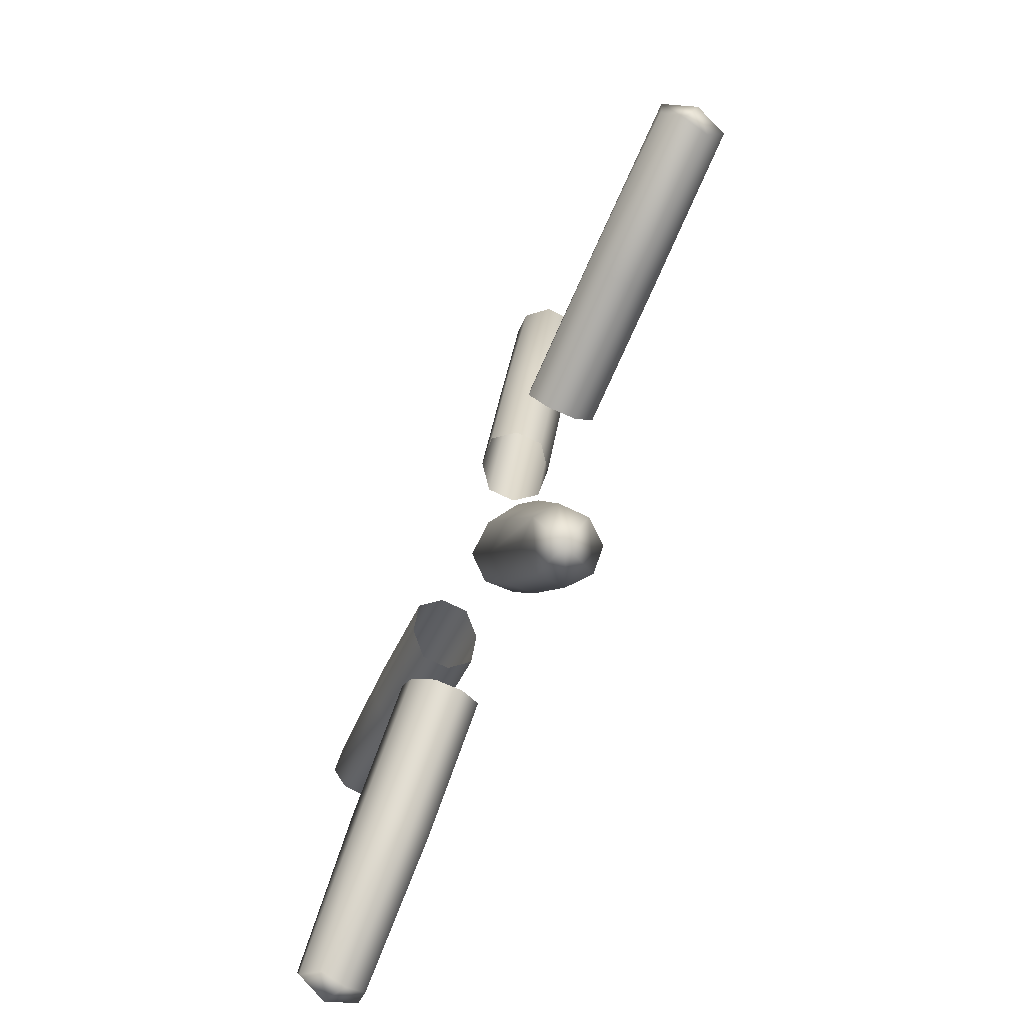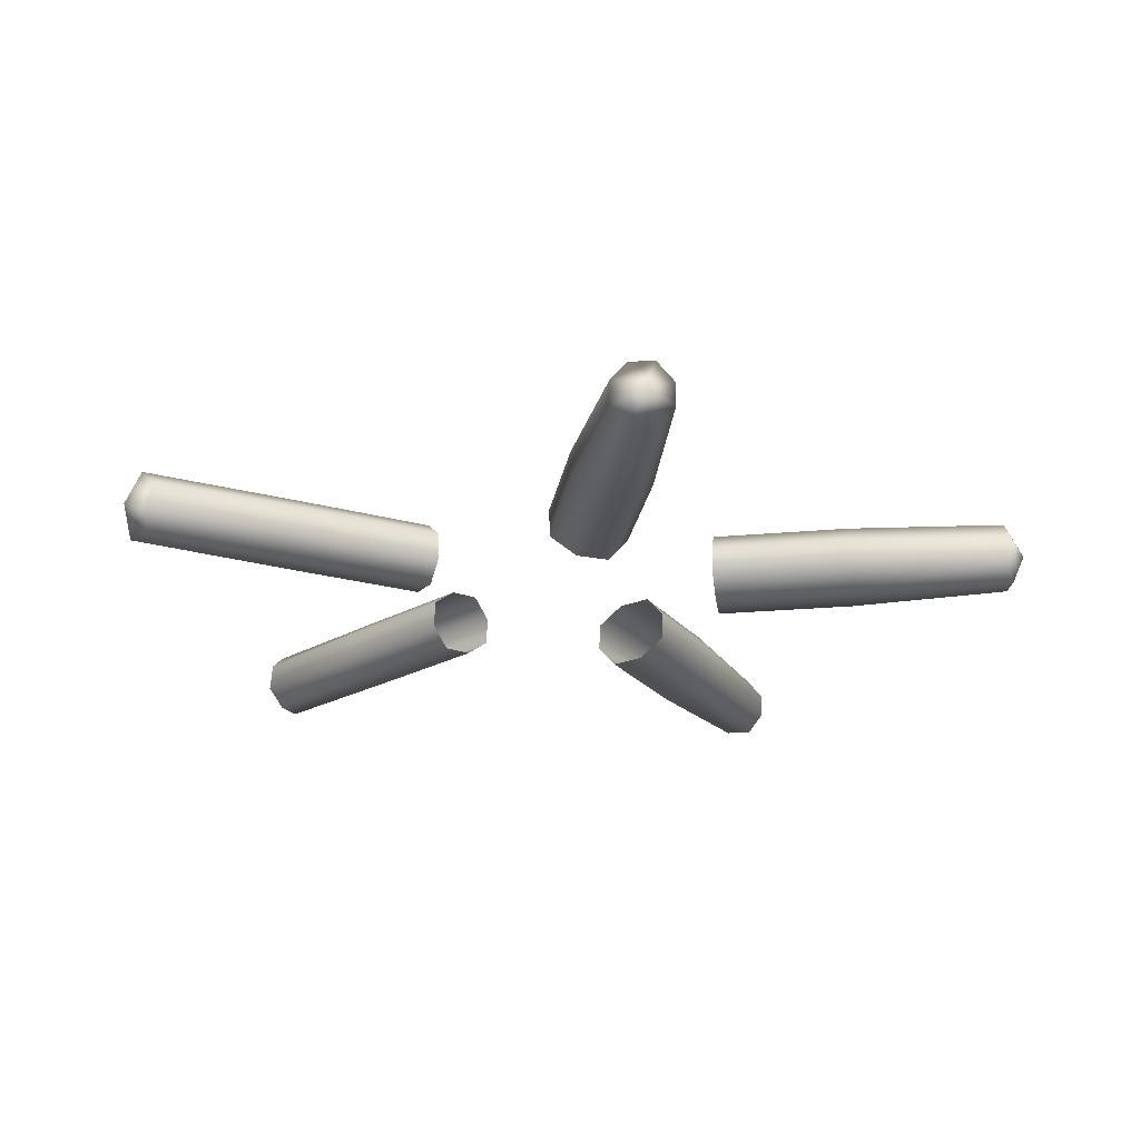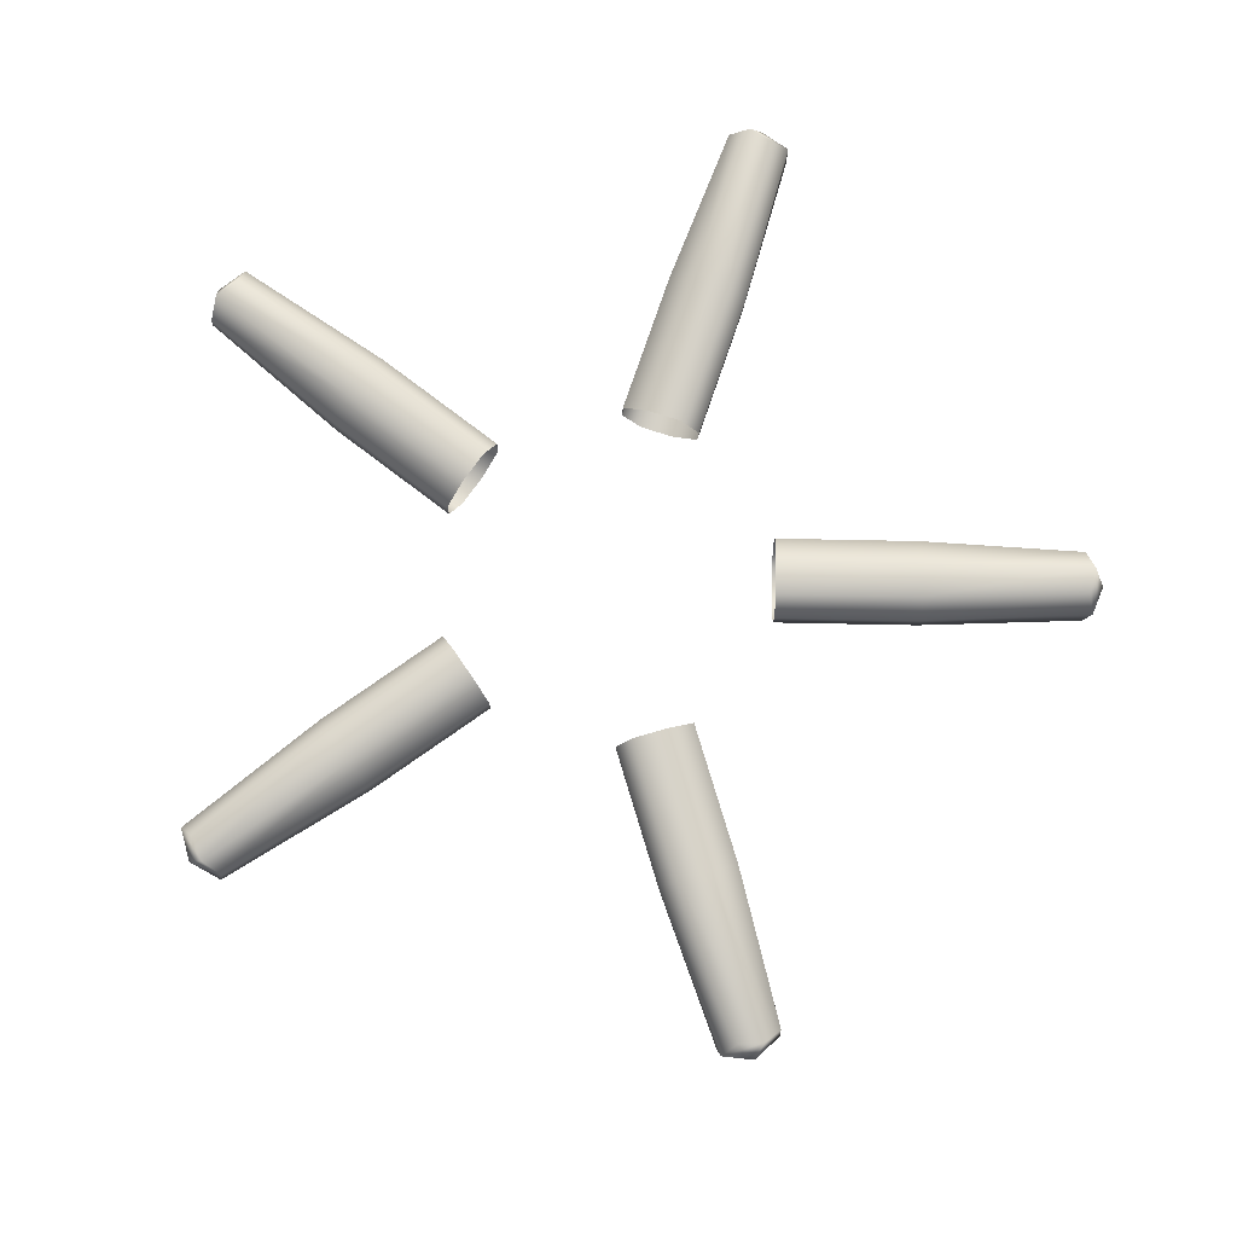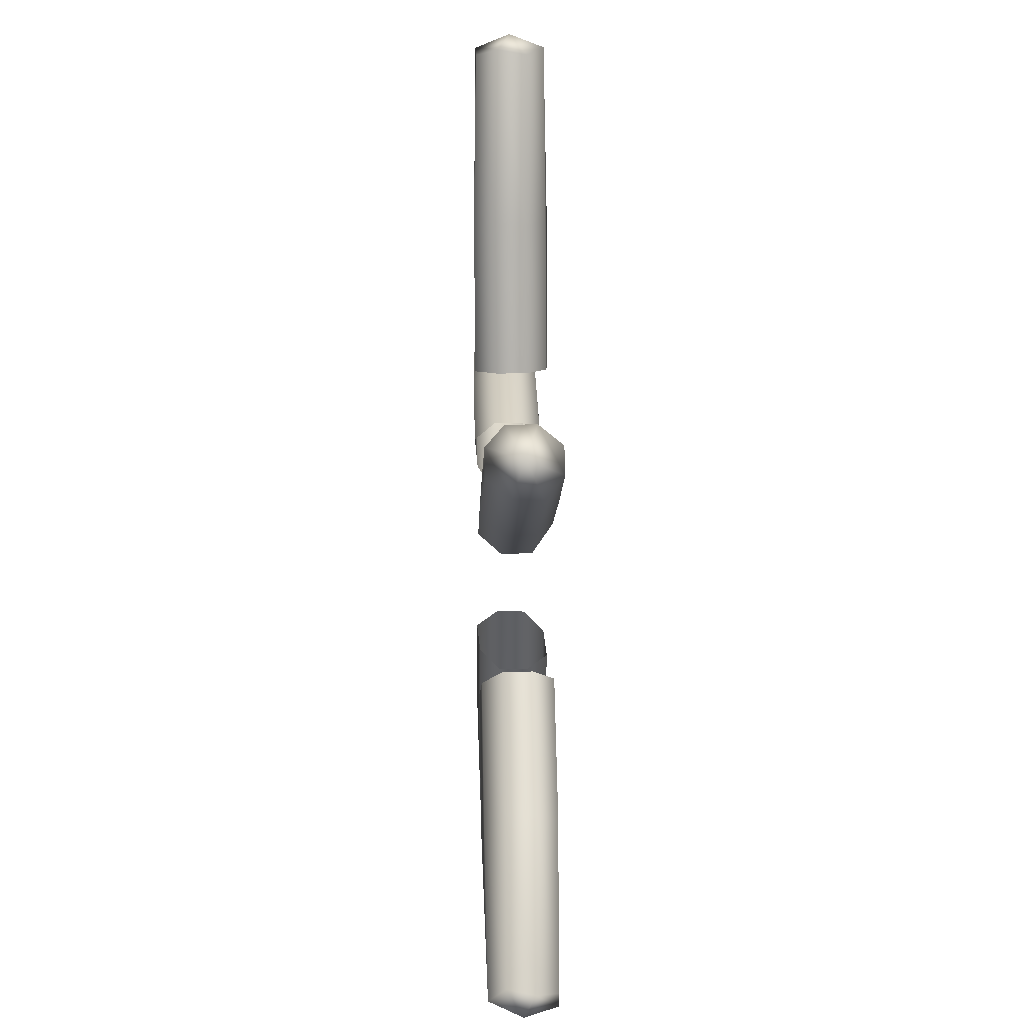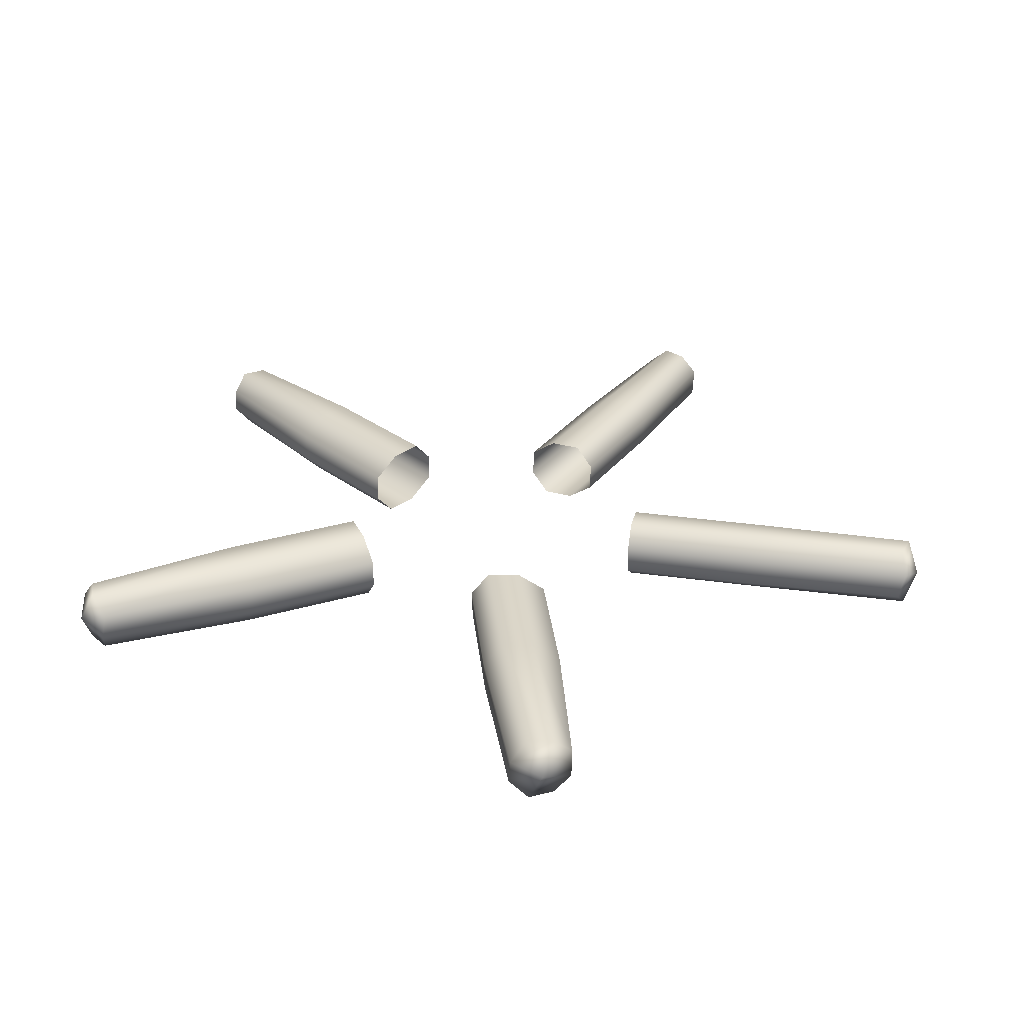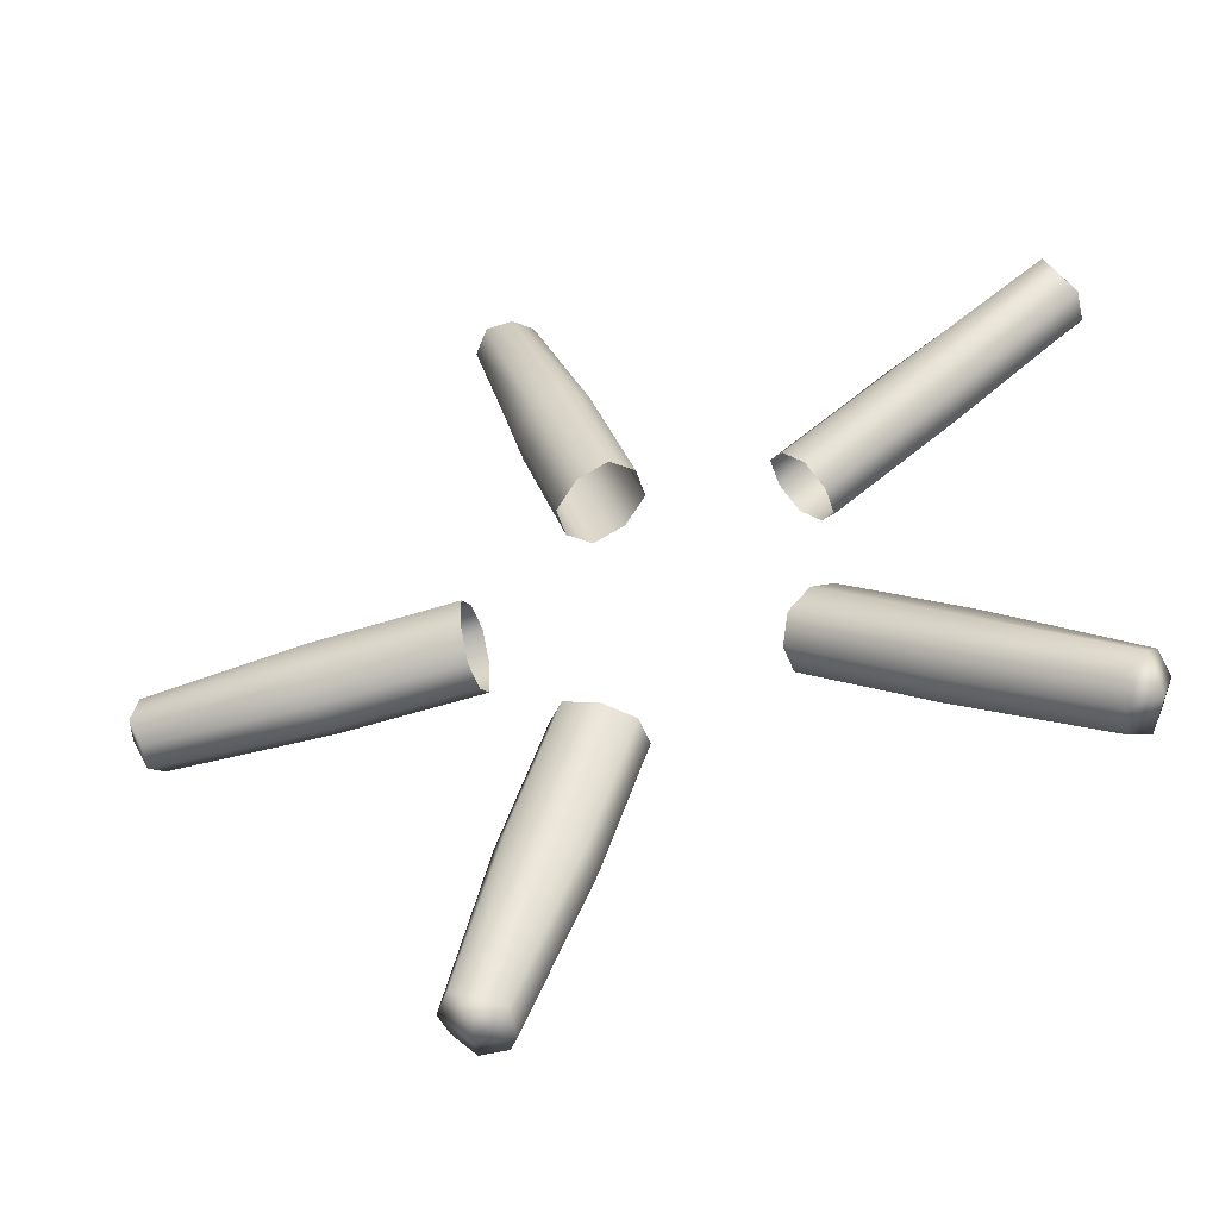
<metadata>
{"format":"obj","ext":"obj","renderer":"f3d","projection":"perspective","resolution":1024,"background":"white","views":[{"elev":-74.7,"azim":-113.9,"up":"+Z"},{"elev":-21.8,"azim":-98.7,"up":"+Y"},{"elev":79.1,"azim":-106.9,"up":"+Y"},{"elev":28.6,"azim":88.6,"up":"+Z"},{"elev":29.4,"azim":120.0,"up":"+Y"},{"elev":-51.6,"azim":19.4,"up":"+Z"}]}
</metadata>
<code>
v -7.715 -38.84 26.3
v -1.814 -39.06 9.555
v -6.738 -36.03 26.62
v -0.7996 -36.14 9.885
v -9.24 -35.07 25.88
v -4.149 -34.85 8.796
v -10.22 -37.89 25.56
v -5.163 -37.78 8.467
v -3.373 -36.14 17.81
v -7.933 -35.06 26.66
v -2.305 -35.01 9.395
v -6.722 -34.85 16.72
v -10.27 -36.31 25.9
v -5.214 -36.1 8.45
v -7.737 -37.78 16.39
v -9.251 -38.86 26.23
v -3.658 -38.91 8.956
v -4.388 -39.06 17.48
v -6.878 -37.6 26.87
v -0.7486 -37.81 9.901
v -3.322 -37.81 17.82
v -4.879 -35.01 17.32
v -7.788 -36.1 16.37
v -6.231 -38.91 16.88
v -8.821 -36.96 27.15
v 22.63 -38.84 15.47
v 8.527 -39.06 4.678
v 23.24 -36.03 14.63
v 9.154 -36.14 3.815
v 21.76 -35.07 16.78
v 7.084 -34.85 6.664
v 21.15 -37.89 17.61
v 6.457 -37.78 7.527
v 15.89 -36.14 8.71
v 22.9 -35.06 15.78
v 8.223 -35.01 5.096
v 13.82 -34.85 11.56
v 21.46 -36.31 17.77
v 6.425 -36.1 7.57
v 13.19 -37.78 12.42
v 22.09 -38.86 16.9
v 7.387 -38.91 6.246
v 15.26 -39.06 9.573
v 23.43 -37.6 14.84
v 9.185 -37.81 3.772
v 15.92 -37.81 8.667
v 14.96 -35.01 9.991
v 13.16 -36.1 12.47
v 14.13 -38.91 11.14
v 23.09 -36.96 16.78
v 21.7 -38.84 -16.74
v 7.084 -39.06 -6.664
v 21.1 -36.03 -17.58
v 6.457 -36.14 -7.527
v 22.69 -35.07 -15.5
v 8.527 -34.85 -4.678
v 23.29 -37.89 -14.67
v 9.154 -37.78 -3.815
v 13.19 -36.14 -12.42
v 22.09 -35.06 -16.9
v 7.387 -35.01 -6.246
v 15.26 -34.85 -9.573
v 23.53 -36.31 -14.92
v 9.185 -36.1 -3.772
v 15.89 -37.78 -8.71
v 22.9 -38.86 -15.78
v 8.223 -38.91 -5.096
v 13.82 -39.06 -11.56
v 21.36 -37.6 -17.69
v 6.425 -37.81 -7.57
v 13.16 -37.81 -12.47
v 14.13 -35.01 -11.14
v 15.92 -36.1 -8.667
v 14.96 -38.91 -9.991
v 23.09 -36.96 -16.78
v -9.219 -38.84 -25.81
v -4.149 -39.06 -8.796
v -10.2 -36.03 -25.5
v -5.163 -36.14 -8.467
v -7.735 -35.07 -26.37
v -1.814 -34.85 -9.555
v -6.759 -37.89 -26.68
v -0.7996 -37.78 -9.885
v -7.737 -36.14 -16.39
v -9.251 -35.06 -26.23
v -3.658 -35.01 -8.956
v -4.388 -34.85 -17.48
v -6.918 -36.31 -26.99
v -0.7486 -36.1 -9.901
v -3.373 -37.78 -17.81
v -7.933 -38.86 -26.66
v -2.305 -38.91 -9.395
v -6.722 -39.06 -16.72
v -10.23 -37.6 -25.78
v -5.214 -37.81 -8.45
v -7.788 -37.81 -16.37
v -6.231 -35.01 -16.88
v -3.322 -36.1 -17.82
v -4.879 -38.91 -17.32
v -8.821 -36.96 -27.15
v -27.4 -38.84 0.7909
v -9.648 -39.06 1.227
v -27.4 -36.03 1.818
v -9.648 -36.14 2.294
v -27.47 -35.07 -0.7909
v -9.648 -34.85 -1.227
v -27.47 -37.89 -1.818
v -9.648 -37.78 -2.294
v -17.98 -36.14 2.294
v -27.8 -35.06 0.6931
v -9.648 -35.01 0.7111
v -17.98 -34.85 -1.227
v -27.8 -36.31 -1.761
v -9.648 -36.1 -2.348
v -17.98 -37.78 -2.294
v -27.8 -38.86 -0.6931
v -9.648 -38.91 -0.7111
v -17.98 -39.06 1.227
v -27.68 -37.6 1.761
v -9.648 -37.81 2.348
v -17.98 -37.81 2.348
v -17.98 -35.01 0.7111
v -17.98 -36.1 -2.348
v -17.98 -38.91 -0.7111
v -28.55 -36.96 0
f 1 18 21 19
f 18 2 20 21
f 21 20 4 9
f 19 21 9 3
f 3 9 22 10
f 9 4 11 22
f 22 11 6 12
f 10 22 12 5
f 5 12 23 13
f 12 6 14 23
f 23 14 8 15
f 13 23 15 7
f 7 15 24 16
f 15 8 17 24
f 24 17 2 18
f 16 24 18 1
f 7 16 25 13
f 16 1 19 25
f 25 19 3 10
f 13 25 10 5
f 26 43 46 44
f 43 27 45 46
f 46 45 29 34
f 44 46 34 28
f 28 34 47 35
f 34 29 36 47
f 47 36 31 37
f 35 47 37 30
f 30 37 48 38
f 37 31 39 48
f 48 39 33 40
f 38 48 40 32
f 32 40 49 41
f 40 33 42 49
f 49 42 27 43
f 41 49 43 26
f 32 41 50 38
f 41 26 44 50
f 50 44 28 35
f 38 50 35 30
f 51 68 71 69
f 68 52 70 71
f 71 70 54 59
f 69 71 59 53
f 53 59 72 60
f 59 54 61 72
f 72 61 56 62
f 60 72 62 55
f 55 62 73 63
f 62 56 64 73
f 73 64 58 65
f 63 73 65 57
f 57 65 74 66
f 65 58 67 74
f 74 67 52 68
f 66 74 68 51
f 57 66 75 63
f 66 51 69 75
f 75 69 53 60
f 63 75 60 55
f 76 93 96 94
f 93 77 95 96
f 96 95 79 84
f 94 96 84 78
f 78 84 97 85
f 84 79 86 97
f 97 86 81 87
f 85 97 87 80
f 80 87 98 88
f 87 81 89 98
f 98 89 83 90
f 88 98 90 82
f 82 90 99 91
f 90 83 92 99
f 99 92 77 93
f 91 99 93 76
f 82 91 100 88
f 91 76 94 100
f 100 94 78 85
f 88 100 85 80
f 101 118 121 119
f 118 102 120 121
f 121 120 104 109
f 119 121 109 103
f 103 109 122 110
f 109 104 111 122
f 122 111 106 112
f 110 122 112 105
f 105 112 123 113
f 112 106 114 123
f 123 114 108 115
f 113 123 115 107
f 107 115 124 116
f 115 108 117 124
f 124 117 102 118
f 116 124 118 101
f 107 116 125 113
f 116 101 119 125
f 125 119 103 110
f 113 125 110 105

</code>
